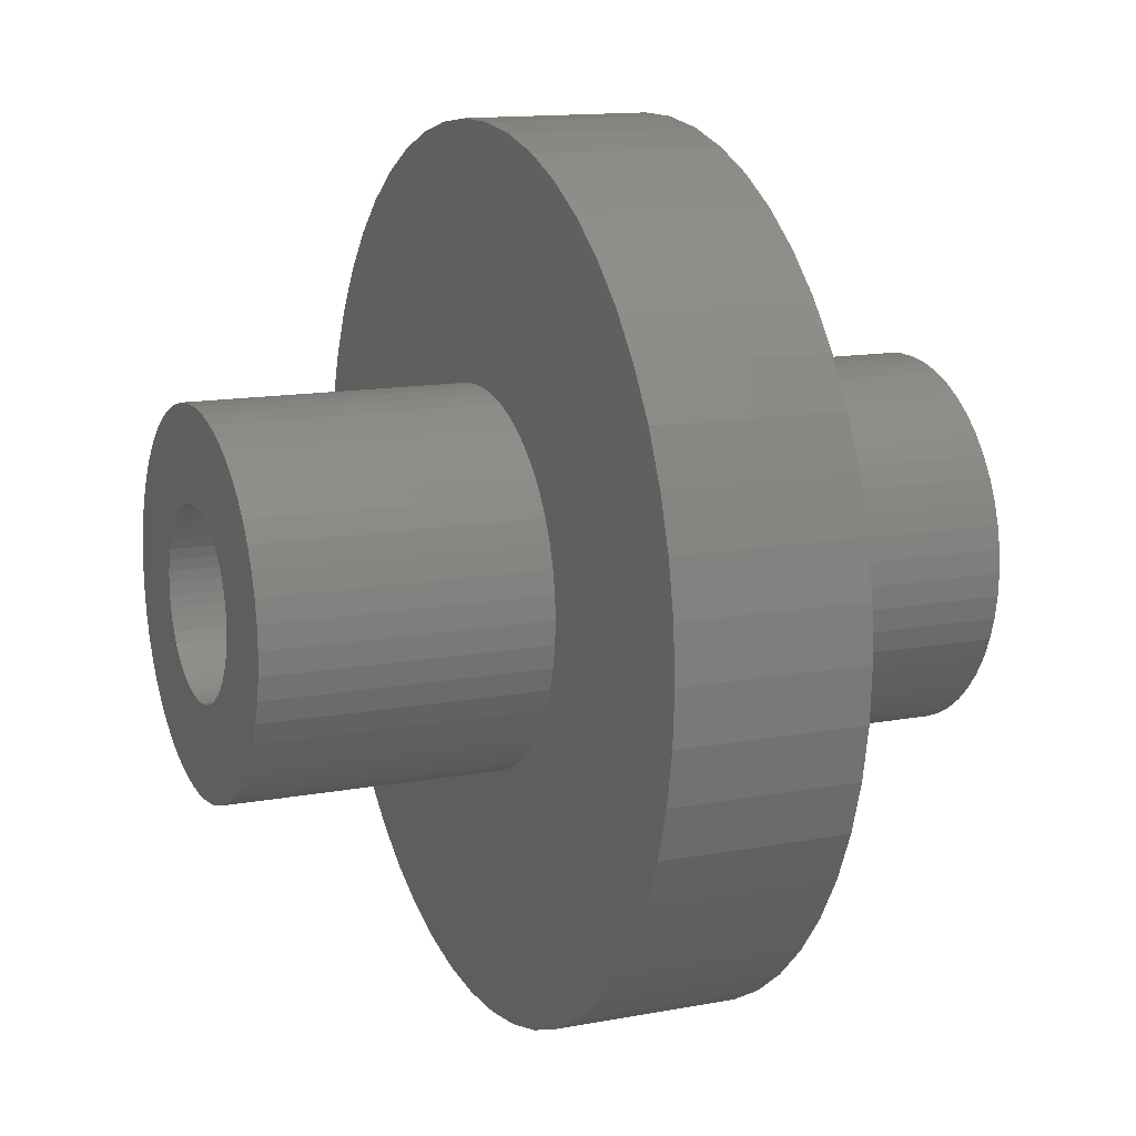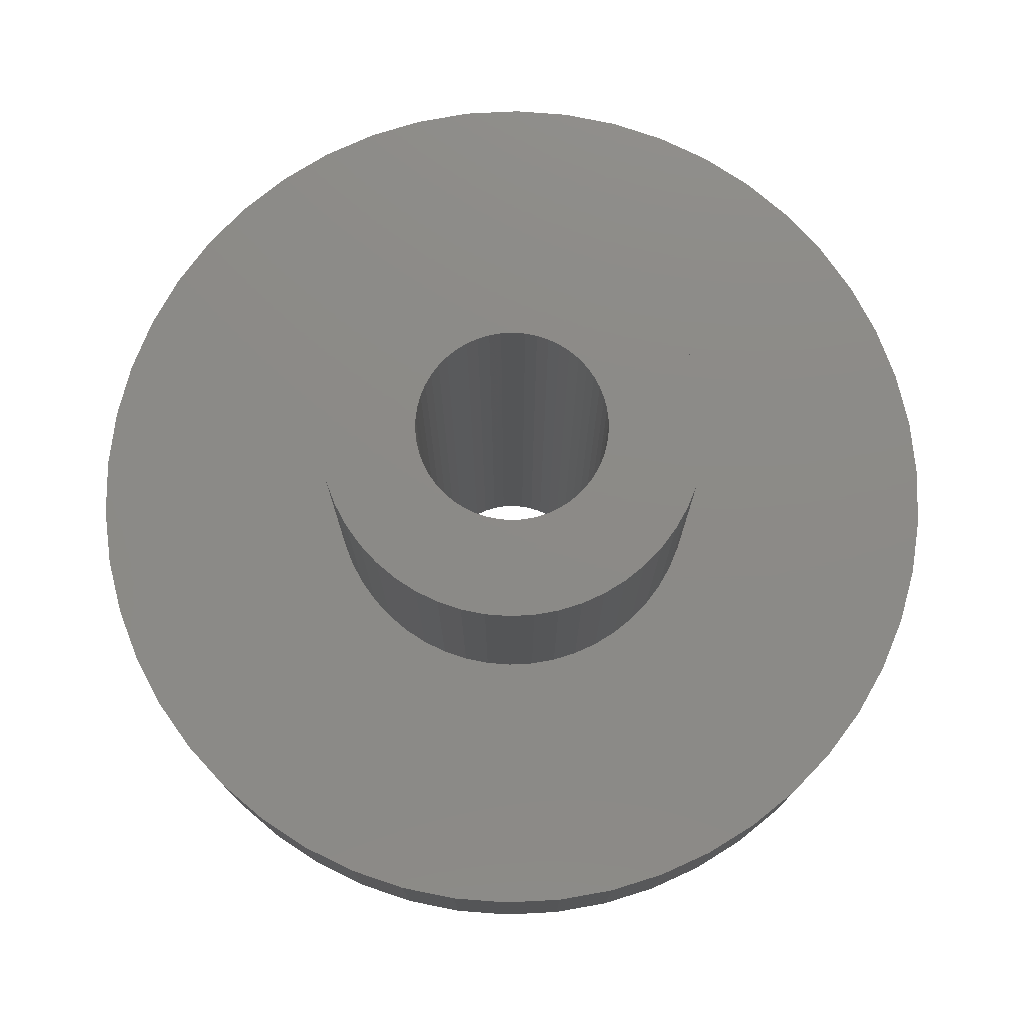
<metadata>
{"format":"stl","ext":"stl","renderer":"f3d","projection":"perspective","resolution":1024,"background":"white","views":[{"elev":13.1,"azim":-113.5,"up":"+Y"},{"elev":77.1,"azim":-31.7,"up":"+Z"}]}
</metadata>
<code>
# stl→obj: 400 verts, 800 faces
v 7 0 1.5
v 6.945 0.8773 -1.5
v 6.945 0.8773 1.5
v 7 0 -1.5
v -7 0 -1.5
v -6.945 0.8773 1.5
v -6.945 0.8773 -1.5
v -7 0 1.5
v 0.4395 6.986 -1.5
v -0.4395 6.986 1.5
v 0.4395 6.986 1.5
v -0.4395 6.986 -1.5
v -0.4395 -6.986 -1.5
v 0.4395 -6.986 1.5
v -0.4395 -6.986 1.5
v 0.4395 -6.986 -1.5
v 5.103 4.792 -1.5
v 4.462 5.394 1.5
v 5.103 4.792 1.5
v 4.462 5.394 -1.5
v -4.462 5.394 -1.5
v -5.103 4.792 1.5
v -4.462 5.394 1.5
v -5.103 4.792 -1.5
v -2.163 6.657 -1.5
v -2.98 6.334 1.5
v -2.163 6.657 1.5
v -2.98 6.334 -1.5
v 6.508 2.577 1.5
v 6.134 3.372 -1.5
v 6.134 3.372 1.5
v 6.508 2.577 -1.5
v 6.78 1.741 -1.5
v 6.78 1.741 1.5
v 2.98 6.334 -1.5
v 2.163 6.657 1.5
v 2.98 6.334 1.5
v 2.163 6.657 -1.5
v 3.751 5.91 -1.5
v 3.751 5.91 1.5
v -6.508 2.577 -1.5
v -6.134 3.372 1.5
v -6.134 3.372 -1.5
v -6.508 2.577 1.5
v -6.78 1.741 -1.5
v -6.78 1.741 1.5
v -1.312 6.876 -1.5
v -1.312 6.876 1.5
v 1.312 -6.876 1.5
v 1.312 -6.876 -1.5
v 5.663 4.114 1.5
v 5.663 4.114 -1.5
v 1.312 6.876 1.5
v 1.312 6.876 -1.5
v -5.663 4.114 1.5
v -5.663 4.114 -1.5
v 3 0 1.5
v 2.976 0.376 1.5
v 6.945 -0.8773 1.5
v 2.906 0.7461 1.5
v 2.976 -0.376 1.5
v 2.789 1.104 1.5
v 6.78 -1.741 1.5
v 2.629 1.445 1.5
v 2.906 -0.7461 1.5
v 2.427 1.763 1.5
v 6.508 -2.577 1.5
v 2.187 2.054 1.5
v 2.789 -1.104 1.5
v 1.912 2.312 1.5
v 6.134 -3.372 1.5
v 2.629 -1.445 1.5
v 1.607 2.533 1.5
v 1.277 2.714 1.5
v 0.9271 2.853 1.5
v 0.5621 2.947 1.5
v 0.1884 2.994 1.5
v -0.1884 2.994 1.5
v -0.5621 2.947 1.5
v -0.9271 2.853 1.5
v -1.277 2.714 1.5
v -1.607 2.533 1.5
v -3.751 5.91 1.5
v -1.912 2.312 1.5
v -2.187 2.054 1.5
v -2.427 1.763 1.5
v -2.629 1.445 1.5
v 5.663 -4.114 1.5
v 2.427 -1.763 1.5
v 5.103 -4.792 1.5
v 2.187 -2.054 1.5
v 4.462 -5.394 1.5
v 1.912 -2.312 1.5
v 3.751 -5.91 1.5
v 1.607 -2.533 1.5
v 2.98 -6.334 1.5
v 1.277 -2.714 1.5
v 2.163 -6.657 1.5
v 0.9271 -2.853 1.5
v 0.5621 -2.947 1.5
v 0.1884 -2.994 1.5
v -0.1884 -2.994 1.5
v -0.5621 -2.947 1.5
v -1.312 -6.876 1.5
v -0.9271 -2.853 1.5
v -2.163 -6.657 1.5
v -1.277 -2.714 1.5
v -2.98 -6.334 1.5
v -1.607 -2.533 1.5
v -3.751 -5.91 1.5
v -1.912 -2.312 1.5
v -4.462 -5.394 1.5
v -2.187 -2.054 1.5
v -5.103 -4.792 1.5
v -2.427 -1.763 1.5
v -5.663 -4.114 1.5
v -2.629 -1.445 1.5
v -6.134 -3.372 1.5
v -2.789 -1.104 1.5
v -6.508 -2.577 1.5
v -2.906 -0.7461 1.5
v -6.78 -1.741 1.5
v -2.976 -0.376 1.5
v -6.945 -0.8773 1.5
v -3 0 1.5
v -2.789 1.104 1.5
v -2.906 0.7461 1.5
v -2.976 0.376 1.5
v -3.751 5.91 -1.5
v 6.945 -0.8773 -1.5
v 6.508 -2.577 -1.5
v 6.134 -3.372 -1.5
v -6.134 -3.372 -1.5
v -6.508 -2.577 -1.5
v -5.663 -4.114 -1.5
v 3 0 -1.5
v 2.976 -0.376 -1.5
v 6.78 -1.741 -1.5
v 2.906 -0.7461 -1.5
v 2.976 0.376 -1.5
v 2.789 -1.104 -1.5
v 2.629 -1.445 -1.5
v 5.663 -4.114 -1.5
v 2.906 0.7461 -1.5
v 2.427 -1.763 -1.5
v 5.103 -4.792 -1.5
v 2.187 -2.054 -1.5
v 4.462 -5.394 -1.5
v 2.789 1.104 -1.5
v 1.912 -2.312 -1.5
v 3.751 -5.91 -1.5
v 2.629 1.445 -1.5
v 1.607 -2.533 -1.5
v 2.98 -6.334 -1.5
v 1.277 -2.714 -1.5
v 2.163 -6.657 -1.5
v 0.9271 -2.853 -1.5
v 0.5621 -2.947 -1.5
v 0.1884 -2.994 -1.5
v -0.1884 -2.994 -1.5
v -0.5621 -2.947 -1.5
v -1.312 -6.876 -1.5
v -0.9271 -2.853 -1.5
v -2.163 -6.657 -1.5
v -1.277 -2.714 -1.5
v -2.98 -6.334 -1.5
v -1.607 -2.533 -1.5
v -3.751 -5.91 -1.5
v -1.912 -2.312 -1.5
v -4.462 -5.394 -1.5
v -2.187 -2.054 -1.5
v -5.103 -4.792 -1.5
v -2.427 -1.763 -1.5
v -2.629 -1.445 -1.5
v 2.427 1.763 -1.5
v 2.187 2.054 -1.5
v 1.912 2.312 -1.5
v 1.607 2.533 -1.5
v 1.277 2.714 -1.5
v 0.9271 2.853 -1.5
v 0.5621 2.947 -1.5
v 0.1884 2.994 -1.5
v -0.1884 2.994 -1.5
v -0.5621 2.947 -1.5
v -0.9271 2.853 -1.5
v -1.277 2.714 -1.5
v -1.607 2.533 -1.5
v -1.912 2.312 -1.5
v -2.187 2.054 -1.5
v -2.427 1.763 -1.5
v -2.629 1.445 -1.5
v -2.789 1.104 -1.5
v -2.906 0.7461 -1.5
v -2.976 0.376 -1.5
v -3 0 -1.5
v -2.789 -1.104 -1.5
v -2.906 -0.7461 -1.5
v -6.78 -1.741 -1.5
v -2.976 -0.376 -1.5
v -6.945 -0.8773 -1.5
v -2.906 0.7461 -6
v -2.789 1.104 -6
v -2.789 1.104 6
v -2.906 0.7461 6
v 2.629 1.445 6
v 2.427 1.763 6
v 2.427 1.763 -6
v 2.629 1.445 -6
v 0.9271 2.853 -6
v 0.5621 2.947 -6
v 0.5621 2.947 6
v 0.9271 2.853 6
v 1.277 2.714 -6
v 1.277 2.714 6
v -1.277 2.714 6
v -0.9271 2.853 6
v -0.9271 2.853 -6
v -1.277 2.714 -6
v -2.629 1.445 -6
v -2.629 1.445 6
v 2.906 -0.7461 6
v 2.976 -0.376 6
v 2.976 -0.376 -6
v 2.906 -0.7461 -6
v 1.912 2.312 6
v 2.187 2.054 6
v 2.187 2.054 -6
v 1.912 2.312 -6
v 1.607 2.533 6
v 1.607 2.533 -6
v -2.976 0.376 -6
v -2.976 0.376 6
v -2.427 1.763 -6
v -2.187 2.054 -6
v -2.187 2.054 6
v -2.427 1.763 6
v -0.5621 2.947 6
v -0.5621 2.947 -6
v -1.912 2.312 -6
v -1.912 2.312 6
v 2.976 0.376 -6
v 3 0 -6
v 3 0 6
v 2.976 0.376 6
v 0.1884 2.994 -6
v -0.1884 2.994 -6
v -0.1884 2.994 6
v 0.1884 2.994 6
v -3 0 -6
v -3 0 6
v 1.5 0 6
v 1.488 0.188 6
v 2.906 0.7461 6
v 1.453 0.373 6
v 2.789 1.104 6
v 1.488 -0.188 6
v 1.395 0.5522 6
v 1.314 0.7226 6
v 1.453 -0.373 6
v 1.214 0.8817 6
v 2.789 -1.104 6
v 1.093 1.027 6
v 1.395 -0.5522 6
v 0.9561 1.156 6
v 2.629 -1.445 6
v 1.314 -0.7226 6
v 0.8037 1.266 6
v 0.6387 1.357 6
v 0.4635 1.427 6
v 0.2811 1.473 6
v 0.09418 1.497 6
v -0.09418 1.497 6
v -0.2811 1.473 6
v -0.4635 1.427 6
v -0.6387 1.357 6
v -0.8037 1.266 6
v -1.607 2.533 6
v -0.9561 1.156 6
v -1.093 1.027 6
v -1.214 0.8817 6
v -1.314 0.7226 6
v 2.427 -1.763 6
v 1.214 -0.8817 6
v 2.187 -2.054 6
v 1.093 -1.027 6
v 1.912 -2.312 6
v 0.9561 -1.156 6
v 1.607 -2.533 6
v 0.8037 -1.266 6
v 1.277 -2.714 6
v 0.6387 -1.357 6
v 0.9271 -2.853 6
v 0.4635 -1.427 6
v 0.5621 -2.947 6
v 0.2811 -1.473 6
v 0.1884 -2.994 6
v 0.09418 -1.497 6
v -0.09418 -1.497 6
v -0.1884 -2.994 6
v -0.2811 -1.473 6
v -0.5621 -2.947 6
v -0.4635 -1.427 6
v -0.9271 -2.853 6
v -0.6387 -1.357 6
v -1.277 -2.714 6
v -0.8037 -1.266 6
v -1.607 -2.533 6
v -0.9561 -1.156 6
v -1.912 -2.312 6
v -1.093 -1.027 6
v -2.187 -2.054 6
v -1.214 -0.8817 6
v -2.427 -1.763 6
v -1.314 -0.7226 6
v -2.629 -1.445 6
v -1.395 -0.5522 6
v -2.789 -1.104 6
v -1.453 -0.373 6
v -2.906 -0.7461 6
v -1.488 -0.188 6
v -2.976 -0.376 6
v -1.5 0 6
v -1.395 0.5522 6
v -1.453 0.373 6
v -1.488 0.188 6
v -1.607 2.533 -6
v -0.1884 -2.994 -6
v 0.1884 -2.994 -6
v 1.5 0 -6
v 1.488 -0.188 -6
v 1.453 -0.373 -6
v 2.789 -1.104 -6
v 1.488 0.188 -6
v 1.395 -0.5522 -6
v 2.629 -1.445 -6
v 2.906 0.7461 -6
v 1.314 -0.7226 -6
v 2.427 -1.763 -6
v 1.453 0.373 -6
v 1.214 -0.8817 -6
v 2.187 -2.054 -6
v 2.789 1.104 -6
v 1.093 -1.027 -6
v 1.912 -2.312 -6
v 1.395 0.5522 -6
v 0.9561 -1.156 -6
v 1.607 -2.533 -6
v 1.314 0.7226 -6
v 0.8037 -1.266 -6
v 1.277 -2.714 -6
v 0.6387 -1.357 -6
v 0.9271 -2.853 -6
v 0.4635 -1.427 -6
v 0.5621 -2.947 -6
v 0.2811 -1.473 -6
v 0.09418 -1.497 -6
v -0.09418 -1.497 -6
v -0.2811 -1.473 -6
v -0.5621 -2.947 -6
v -0.4635 -1.427 -6
v -0.9271 -2.853 -6
v -0.6387 -1.357 -6
v -1.277 -2.714 -6
v -0.8037 -1.266 -6
v -1.607 -2.533 -6
v -0.9561 -1.156 -6
v -1.912 -2.312 -6
v -1.093 -1.027 -6
v -2.187 -2.054 -6
v -1.214 -0.8817 -6
v -2.427 -1.763 -6
v -2.629 -1.445 -6
v -1.314 -0.7226 -6
v 1.214 0.8817 -6
v 1.093 1.027 -6
v 0.9561 1.156 -6
v 0.8037 1.266 -6
v 0.6387 1.357 -6
v 0.4635 1.427 -6
v 0.2811 1.473 -6
v 0.09418 1.497 -6
v -0.09418 1.497 -6
v -0.2811 1.473 -6
v -0.4635 1.427 -6
v -0.6387 1.357 -6
v -0.8037 1.266 -6
v -0.9561 1.156 -6
v -1.093 1.027 -6
v -1.214 0.8817 -6
v -1.314 0.7226 -6
v -1.395 0.5522 -6
v -1.453 0.373 -6
v -1.488 0.188 -6
v -1.5 0 -6
v -1.395 -0.5522 -6
v -2.789 -1.104 -6
v -1.453 -0.373 -6
v -2.906 -0.7461 -6
v -1.488 -0.188 -6
v -2.976 -0.376 -6
f 1 2 3
f 2 1 4
f 5 6 7
f 6 5 8
f 9 10 11
f 10 9 12
f 13 14 15
f 14 13 16
f 17 18 19
f 18 17 20
f 21 22 23
f 22 21 24
f 25 26 27
f 26 25 28
f 29 30 31
f 30 29 32
f 3 33 34
f 33 3 2
f 35 36 37
f 36 35 38
f 39 37 40
f 37 39 35
f 41 42 43
f 42 41 44
f 45 44 41
f 44 45 46
f 47 27 48
f 27 47 25
f 16 49 14
f 49 16 50
f 34 32 29
f 32 34 33
f 51 17 19
f 17 51 52
f 31 52 51
f 52 31 30
f 38 53 36
f 53 38 54
f 54 11 53
f 11 54 9
f 20 40 18
f 40 20 39
f 43 55 56
f 55 43 42
f 56 22 24
f 22 56 55
f 7 46 45
f 46 7 6
f 57 1 3
f 58 3 34
f 1 57 59
f 60 34 29
f 61 59 57
f 62 29 31
f 59 61 63
f 64 31 51
f 65 63 61
f 66 51 19
f 63 65 67
f 68 19 18
f 69 67 65
f 70 18 40
f 67 69 71
f 72 71 69
f 73 40 37
f 3 58 57
f 34 60 58
f 29 62 60
f 31 64 62
f 51 66 64
f 19 68 66
f 74 37 36
f 18 70 68
f 40 73 70
f 75 36 53
f 37 74 73
f 36 75 74
f 53 76 75
f 11 76 53
f 11 77 76
f 11 78 77
f 10 78 11
f 10 79 78
f 48 79 10
f 79 48 80
f 27 80 48
f 80 27 81
f 26 81 27
f 81 26 82
f 83 82 26
f 82 83 84
f 23 84 83
f 84 23 85
f 22 85 23
f 85 22 86
f 55 86 22
f 86 55 87
f 42 87 55
f 71 72 88
f 89 88 72
f 88 89 90
f 91 90 89
f 90 91 92
f 93 92 91
f 92 93 94
f 95 94 93
f 94 95 96
f 97 96 95
f 96 97 98
f 99 98 97
f 98 99 49
f 100 49 99
f 100 14 49
f 101 14 100
f 102 14 101
f 102 15 14
f 103 15 102
f 104 103 105
f 106 105 107
f 103 104 15
f 108 107 109
f 110 109 111
f 105 106 104
f 112 111 113
f 114 113 115
f 116 115 117
f 118 117 119
f 120 119 121
f 122 121 123
f 107 108 106
f 124 123 125
f 87 42 126
f 109 110 108
f 44 126 42
f 111 112 110
f 126 44 127
f 113 114 112
f 46 127 44
f 115 116 114
f 127 46 128
f 117 118 116
f 6 128 46
f 119 120 118
f 128 6 125
f 121 122 120
f 8 125 6
f 123 124 122
f 125 8 124
f 28 83 26
f 83 28 129
f 129 23 83
f 23 129 21
f 12 48 10
f 48 12 47
f 59 4 1
f 4 59 130
f 71 131 67
f 131 71 132
f 133 120 134
f 120 133 118
f 135 118 133
f 118 135 116
f 136 4 130
f 137 130 138
f 4 136 2
f 139 138 131
f 140 2 136
f 141 131 132
f 2 140 33
f 142 132 143
f 144 33 140
f 145 143 146
f 33 144 32
f 147 146 148
f 149 32 144
f 150 148 151
f 32 149 30
f 152 30 149
f 153 151 154
f 130 137 136
f 138 139 137
f 131 141 139
f 132 142 141
f 143 145 142
f 146 147 145
f 155 154 156
f 148 150 147
f 151 153 150
f 157 156 50
f 154 155 153
f 156 157 155
f 50 158 157
f 16 158 50
f 16 159 158
f 16 160 159
f 13 160 16
f 13 161 160
f 162 161 13
f 161 162 163
f 164 163 162
f 163 164 165
f 166 165 164
f 165 166 167
f 168 167 166
f 167 168 169
f 170 169 168
f 169 170 171
f 172 171 170
f 171 172 173
f 135 173 172
f 173 135 174
f 133 174 135
f 30 152 52
f 175 52 152
f 52 175 17
f 176 17 175
f 17 176 20
f 177 20 176
f 20 177 39
f 178 39 177
f 39 178 35
f 179 35 178
f 35 179 38
f 180 38 179
f 38 180 54
f 181 54 180
f 181 9 54
f 182 9 181
f 183 9 182
f 183 12 9
f 184 12 183
f 47 184 185
f 25 185 186
f 184 47 12
f 28 186 187
f 129 187 188
f 185 25 47
f 21 188 189
f 24 189 190
f 56 190 191
f 43 191 192
f 41 192 193
f 45 193 194
f 186 28 25
f 7 194 195
f 174 133 196
f 187 129 28
f 134 196 133
f 188 21 129
f 196 134 197
f 189 24 21
f 198 197 134
f 190 56 24
f 197 198 199
f 191 43 56
f 200 199 198
f 192 41 43
f 199 200 195
f 193 45 41
f 5 195 200
f 194 7 45
f 195 5 7
f 154 94 96
f 94 154 151
f 67 138 63
f 138 67 131
f 172 116 135
f 116 172 114
f 134 122 198
f 122 134 120
f 148 90 92
f 90 148 146
f 156 96 98
f 96 156 154
f 50 98 49
f 98 50 156
f 63 130 59
f 130 63 138
f 88 132 71
f 132 88 143
f 90 143 88
f 143 90 146
f 162 15 104
f 15 162 13
f 166 106 108
f 106 166 164
f 164 104 106
f 104 164 162
f 198 124 200
f 124 198 122
f 200 8 5
f 8 200 124
f 151 92 94
f 92 151 148
f 168 108 110
f 108 168 166
f 170 110 112
f 110 170 168
f 172 112 114
f 112 172 170
f 201 192 202
f 192 201 193
f 127 203 126
f 203 127 204
f 205 66 206
f 66 205 64
f 152 207 175
f 207 152 208
f 209 181 180
f 181 209 210
f 75 211 212
f 211 75 76
f 213 180 179
f 180 213 209
f 74 212 214
f 212 74 75
f 80 215 216
f 215 80 81
f 217 186 185
f 186 217 218
f 202 191 219
f 191 202 192
f 126 220 87
f 220 126 203
f 221 61 222
f 61 221 65
f 139 223 137
f 223 139 224
f 68 225 226
f 225 68 70
f 227 177 176
f 177 227 228
f 70 229 225
f 229 70 73
f 228 178 177
f 178 228 230
f 231 193 201
f 193 231 194
f 128 204 127
f 204 128 232
f 233 189 234
f 189 233 190
f 86 235 85
f 235 86 236
f 79 216 237
f 216 79 80
f 238 185 184
f 185 238 217
f 239 189 188
f 189 239 234
f 84 235 240
f 235 84 85
f 136 241 140
f 241 136 242
f 243 58 244
f 58 243 57
f 175 227 176
f 227 175 207
f 206 68 226
f 68 206 66
f 245 183 182
f 183 245 246
f 77 247 248
f 247 77 78
f 230 179 178
f 179 230 213
f 73 214 229
f 214 73 74
f 249 194 231
f 194 249 195
f 125 232 128
f 232 125 250
f 251 243 244
f 252 244 253
f 243 251 222
f 254 253 255
f 256 222 251
f 257 255 205
f 222 256 221
f 258 205 206
f 259 221 256
f 260 206 226
f 221 259 261
f 262 226 225
f 263 261 259
f 264 225 229
f 261 263 265
f 266 265 263
f 244 252 251
f 253 254 252
f 255 257 254
f 205 258 257
f 267 229 214
f 206 260 258
f 226 262 260
f 225 264 262
f 268 214 212
f 229 267 264
f 214 268 267
f 269 212 211
f 212 269 268
f 211 270 269
f 248 270 211
f 248 271 270
f 248 272 271
f 247 272 248
f 247 273 272
f 237 273 247
f 273 237 274
f 216 274 237
f 274 216 275
f 215 275 216
f 275 215 276
f 277 276 215
f 276 277 278
f 240 278 277
f 278 240 279
f 235 279 240
f 279 235 280
f 236 280 235
f 220 281 236
f 280 236 281
f 265 266 282
f 283 282 266
f 282 283 284
f 285 284 283
f 284 285 286
f 287 286 285
f 286 287 288
f 289 288 287
f 288 289 290
f 291 290 289
f 290 291 292
f 293 292 291
f 292 293 294
f 295 294 293
f 295 296 294
f 297 296 295
f 298 296 297
f 298 299 296
f 300 299 298
f 301 300 302
f 300 301 299
f 303 302 304
f 305 304 306
f 302 303 301
f 307 306 308
f 309 308 310
f 311 310 312
f 304 305 303
f 313 312 314
f 315 314 316
f 317 316 318
f 319 318 320
f 306 307 305
f 321 320 322
f 281 220 323
f 203 323 220
f 308 309 307
f 323 203 324
f 310 311 309
f 204 324 203
f 312 313 311
f 324 204 325
f 314 315 313
f 232 325 204
f 316 317 315
f 325 232 322
f 318 319 317
f 250 322 232
f 320 321 319
f 322 250 321
f 219 190 233
f 190 219 191
f 87 236 86
f 236 87 220
f 246 184 183
f 184 246 238
f 78 237 247
f 237 78 79
f 326 188 187
f 188 326 239
f 82 240 277
f 240 82 84
f 218 187 186
f 187 218 326
f 81 277 215
f 277 81 82
f 102 296 299
f 296 102 101
f 327 159 160
f 159 327 328
f 329 242 223
f 330 223 224
f 242 329 241
f 331 224 332
f 333 241 329
f 334 332 335
f 241 333 336
f 337 335 338
f 339 336 333
f 340 338 341
f 336 339 342
f 343 341 344
f 345 342 339
f 346 344 347
f 342 345 208
f 348 208 345
f 223 330 329
f 224 331 330
f 332 334 331
f 335 337 334
f 349 347 350
f 338 340 337
f 341 343 340
f 344 346 343
f 351 350 352
f 347 349 346
f 350 351 349
f 353 352 354
f 352 353 351
f 354 355 353
f 328 355 354
f 328 356 355
f 328 357 356
f 327 357 328
f 327 358 357
f 359 358 327
f 358 359 360
f 361 360 359
f 360 361 362
f 363 362 361
f 362 363 364
f 365 364 363
f 364 365 366
f 367 366 365
f 366 367 368
f 369 368 367
f 368 369 370
f 371 370 369
f 372 373 371
f 370 371 373
f 208 348 207
f 374 207 348
f 207 374 227
f 375 227 374
f 227 375 228
f 376 228 375
f 228 376 230
f 377 230 376
f 230 377 213
f 378 213 377
f 213 378 209
f 379 209 378
f 209 379 210
f 380 210 379
f 380 245 210
f 381 245 380
f 382 245 381
f 382 246 245
f 383 246 382
f 238 383 384
f 383 238 246
f 217 384 385
f 218 385 386
f 384 217 238
f 326 386 387
f 239 387 388
f 234 388 389
f 385 218 217
f 233 389 390
f 219 390 391
f 202 391 392
f 201 392 393
f 386 326 218
f 231 393 394
f 373 372 395
f 396 395 372
f 387 239 326
f 395 396 397
f 388 234 239
f 398 397 396
f 389 233 234
f 397 398 399
f 390 219 233
f 400 399 398
f 391 202 219
f 399 400 394
f 392 201 202
f 249 394 400
f 393 231 201
f 394 249 231
f 115 315 117
f 315 115 313
f 371 174 372
f 174 371 173
f 101 294 296
f 294 101 100
f 328 158 159
f 158 328 354
f 99 290 292
f 290 99 97
f 352 155 157
f 155 352 350
f 255 64 205
f 64 255 62
f 149 208 152
f 208 149 342
f 253 62 255
f 62 253 60
f 144 342 149
f 342 144 336
f 140 336 144
f 336 140 241
f 244 60 253
f 60 244 58
f 210 182 181
f 182 210 245
f 76 248 211
f 248 76 77
f 137 242 136
f 242 137 223
f 222 57 243
f 57 222 61
f 265 69 261
f 69 265 72
f 142 332 141
f 332 142 335
f 261 65 221
f 65 261 69
f 141 224 139
f 224 141 332
f 344 147 150
f 147 344 341
f 93 284 286
f 284 93 91
f 147 338 145
f 338 147 341
f 284 89 282
f 89 284 91
f 282 72 265
f 72 282 89
f 145 335 142
f 335 145 338
f 107 303 305
f 303 107 105
f 363 163 165
f 163 363 361
f 400 195 249
f 195 400 199
f 123 250 125
f 250 123 321
f 117 317 119
f 317 117 315
f 372 196 396
f 196 372 174
f 369 169 171
f 169 369 367
f 113 309 311
f 309 113 111
f 100 292 294
f 292 100 99
f 354 157 158
f 157 354 352
f 95 286 288
f 286 95 93
f 347 150 153
f 150 347 344
f 97 288 290
f 288 97 95
f 350 153 155
f 153 350 347
f 367 167 169
f 167 367 365
f 111 307 309
f 307 111 109
f 105 301 303
f 301 105 103
f 361 161 163
f 161 361 359
f 398 199 400
f 199 398 197
f 121 321 123
f 321 121 319
f 365 165 167
f 165 365 363
f 109 305 307
f 305 109 107
f 103 299 301
f 299 103 102
f 359 160 161
f 160 359 327
f 119 319 121
f 319 119 317
f 396 197 398
f 197 396 196
f 113 313 115
f 313 113 311
f 369 173 371
f 173 369 171
f 329 252 333
f 252 329 251
f 322 393 325
f 393 322 394
f 382 271 272
f 271 382 381
f 356 298 297
f 298 356 357
f 376 262 264
f 262 376 375
f 388 278 279
f 278 388 387
f 385 274 275
f 274 385 384
f 345 258 348
f 258 345 257
f 333 254 339
f 254 333 252
f 379 268 269
f 268 379 378
f 380 269 270
f 269 380 379
f 378 267 268
f 267 378 377
f 323 390 281
f 390 323 391
f 324 391 323
f 391 324 392
f 383 272 273
f 272 383 382
f 310 370 312
f 370 310 368
f 355 297 295
f 297 355 356
f 339 257 345
f 257 339 254
f 374 262 375
f 262 374 260
f 348 260 374
f 260 348 258
f 381 270 271
f 270 381 380
f 377 264 267
f 264 377 376
f 281 389 280
f 389 281 390
f 280 388 279
f 388 280 389
f 325 392 324
f 392 325 393
f 386 275 276
f 275 386 385
f 387 276 278
f 276 387 386
f 384 273 274
f 273 384 383
f 330 251 329
f 251 330 256
f 349 291 289
f 291 349 351
f 343 287 285
f 287 343 346
f 331 256 330
f 256 331 259
f 337 263 334
f 263 337 266
f 343 283 340
f 283 343 285
f 366 310 308
f 310 366 368
f 312 373 314
f 373 312 370
f 316 397 318
f 397 316 395
f 320 394 322
f 394 320 399
f 351 293 291
f 293 351 353
f 353 295 293
f 295 353 355
f 346 289 287
f 289 346 349
f 334 259 331
f 259 334 263
f 340 266 337
f 266 340 283
f 364 308 306
f 308 364 366
f 360 304 302
f 304 360 362
f 362 306 304
f 306 362 364
f 358 302 300
f 302 358 360
f 314 395 316
f 395 314 373
f 318 399 320
f 399 318 397
f 357 300 298
f 300 357 358

</code>
